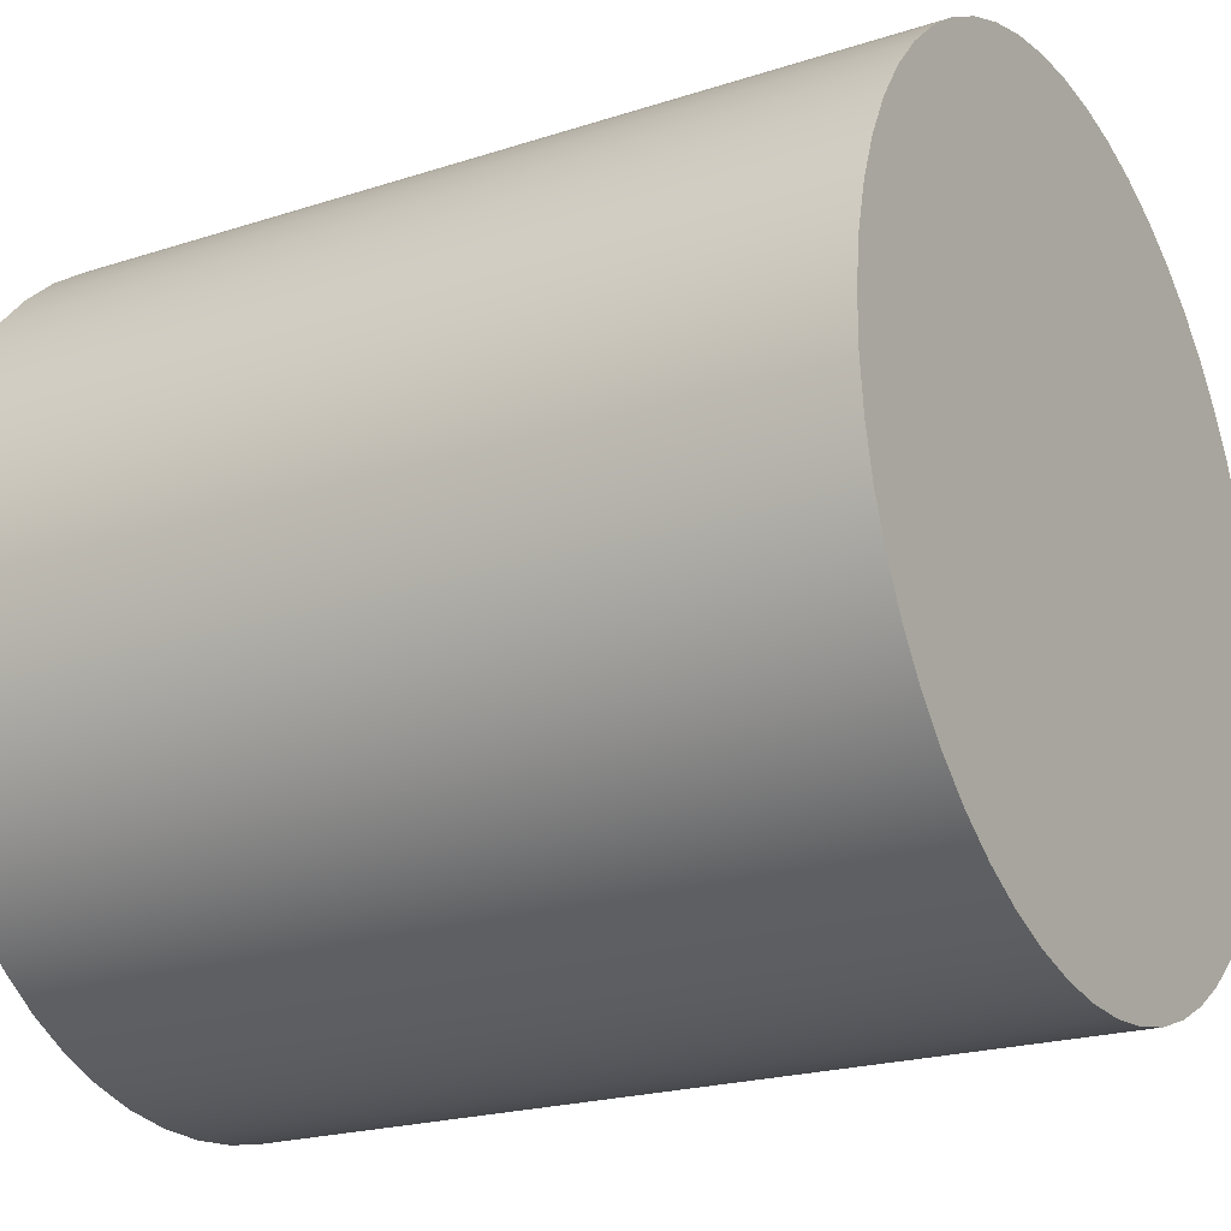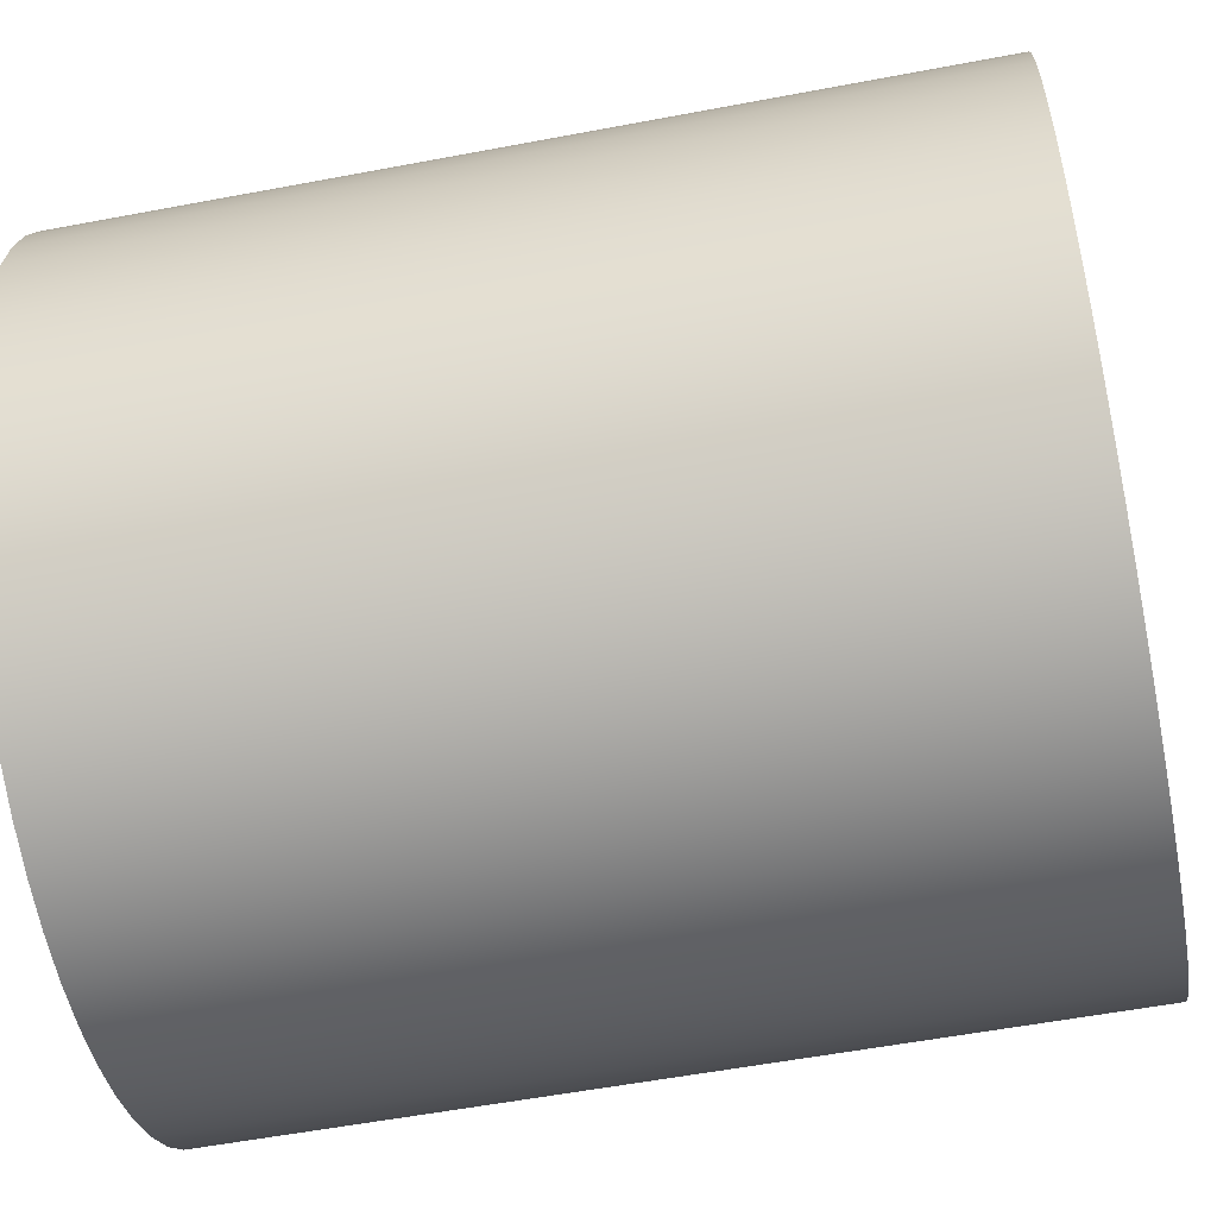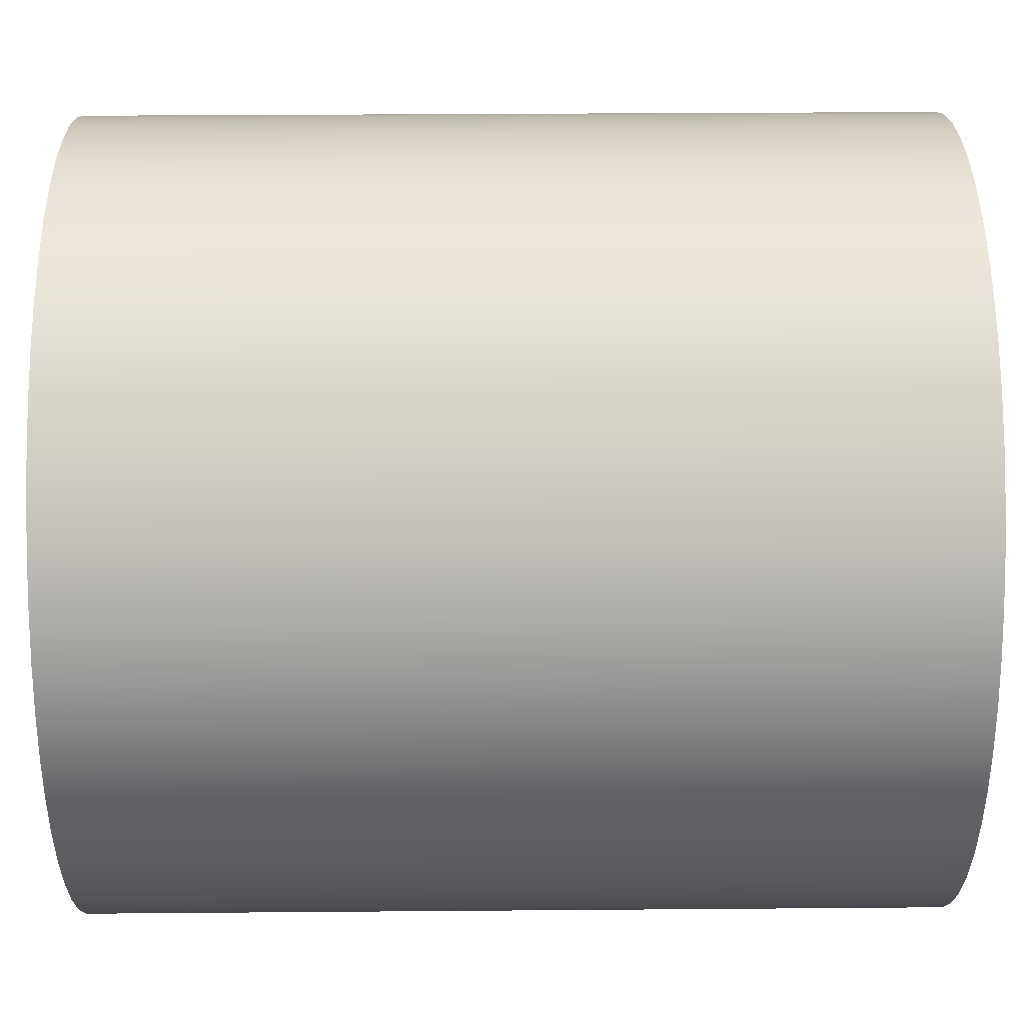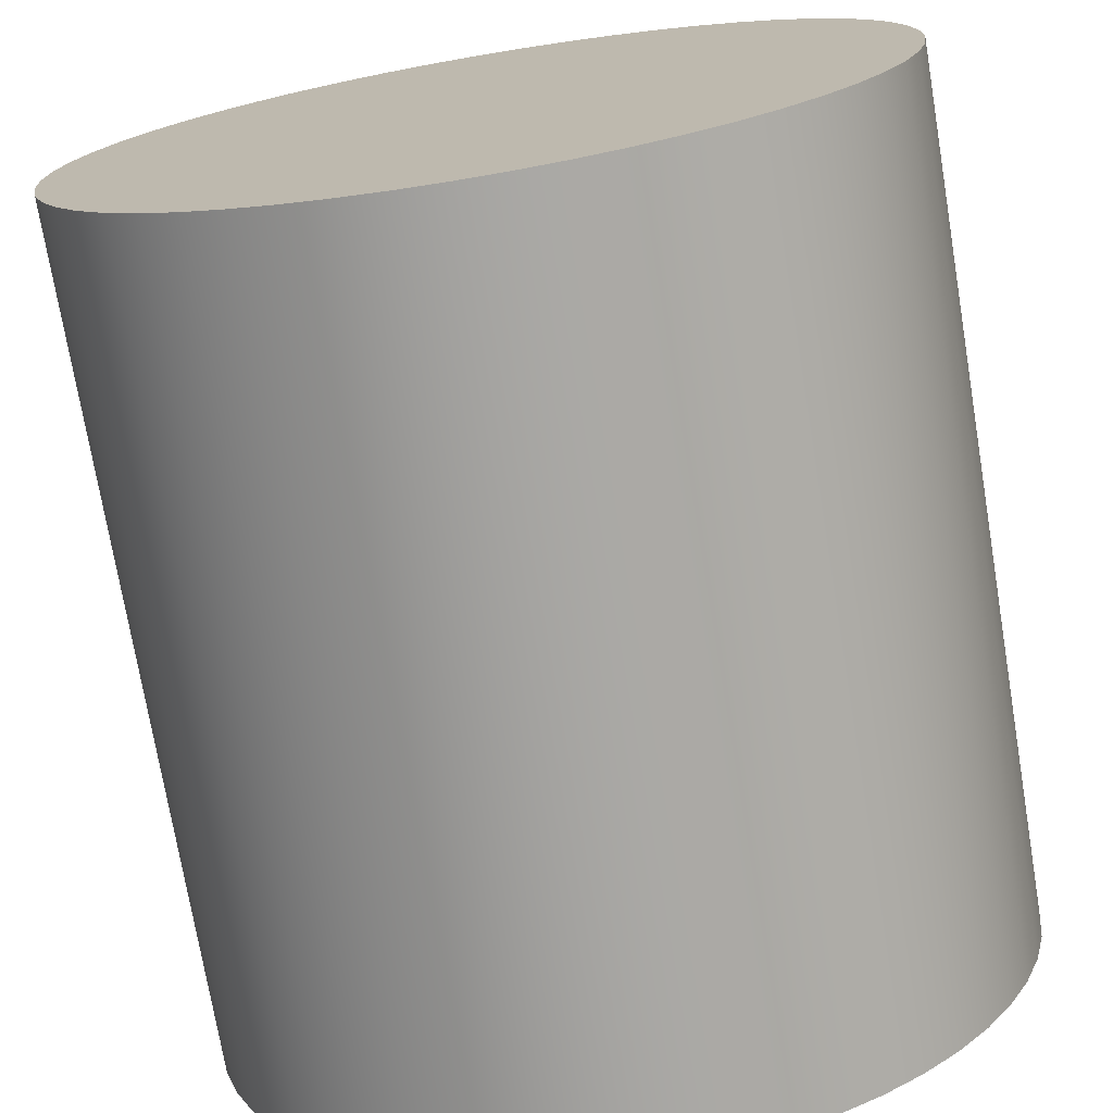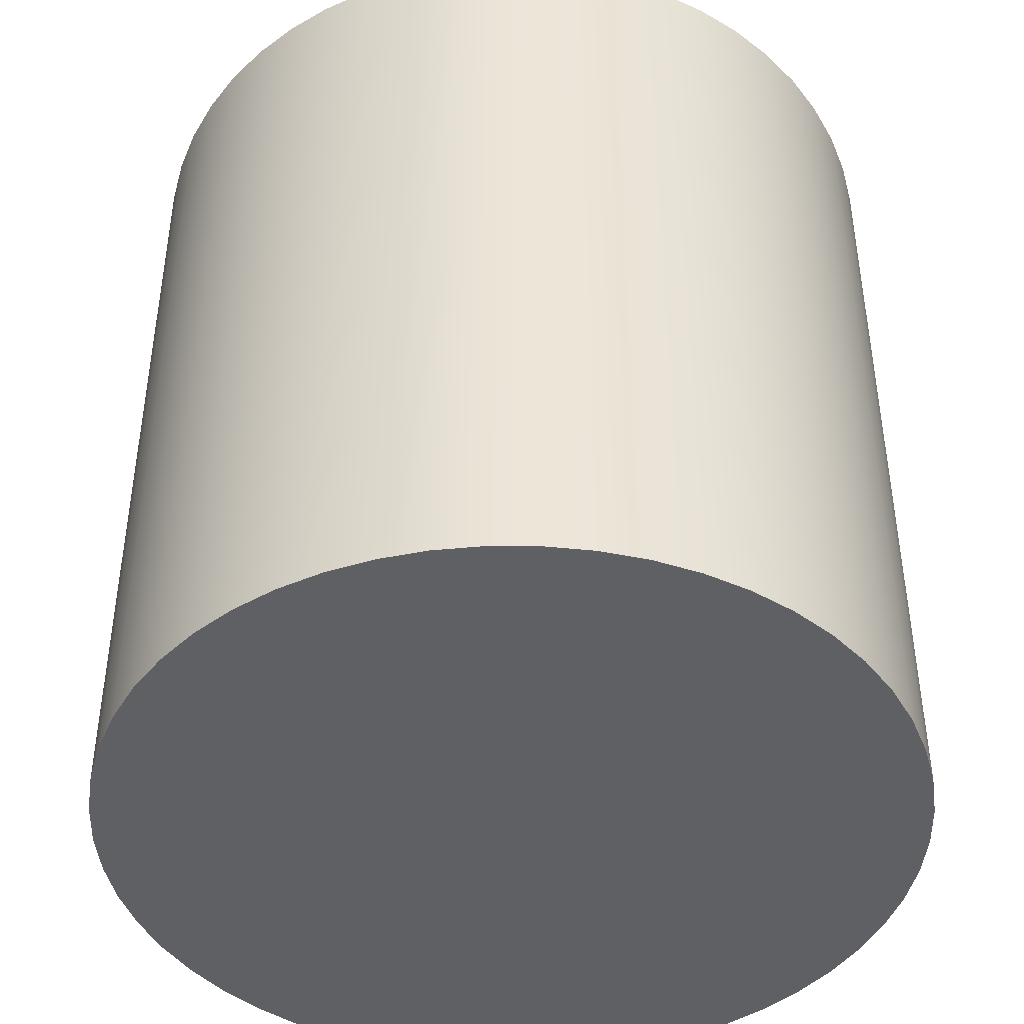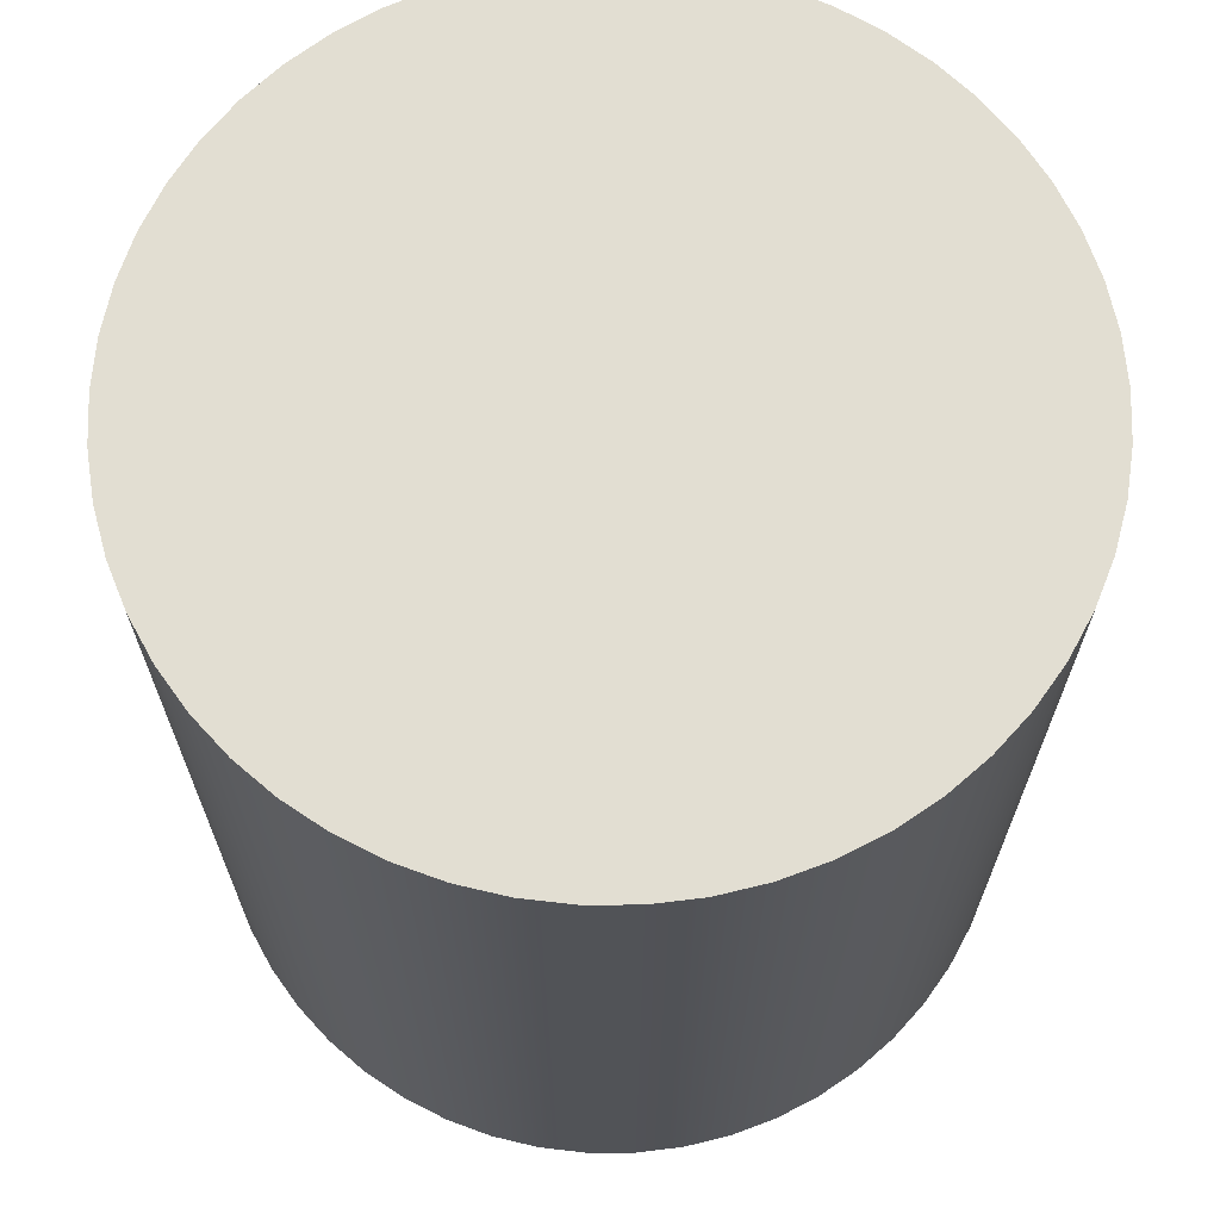
<metadata>
{"format":"obj","ext":"obj","renderer":"f3d","projection":"perspective","resolution":1024,"background":"white","views":[{"elev":-21.2,"azim":120.2,"up":"+Z"},{"elev":-55.5,"azim":-78.7,"up":"+Z"},{"elev":29.5,"azim":89.3,"up":"+Z"},{"elev":-73.5,"azim":9.5,"up":"+Z"},{"elev":-43.9,"azim":116.9,"up":"+Y"},{"elev":68.0,"azim":89.8,"up":"+Y"}]}
</metadata>
<code>
g 实体1
v -1414 0 0
v -1414 3000 0
v -1404 0 -167.2
v -1404 0 167.2
v -1404 3000 -167.2
v -1404 3000 167.2
v -1374 0 -332.1
v -1374 0 332.1
v -1374 3000 -332.1
v -1374 3000 332.1
v -1326 0 -492.4
v -1326 0 492.4
v -1326 3000 -492.4
v -1326 3000 492.4
v -1258 0 -645.7
v -1258 0 645.7
v -1258 3000 -645.7
v -1258 3000 645.7
v -1173 0 -789.9
v -1173 0 789.9
v -1173 3000 -789.9
v -1173 3000 789.9
v -1071 0 -923.1
v -1071 0 923.1
v -1071 3000 -923.1
v -1071 3000 923.1
v -954.4 0 -1043
v -954.4 0 1043
v -954.4 3000 -1043
v -954.4 3000 1043
v -824.3 0 -1149
v -824.3 0 1149
v -824.3 3000 -1149
v -824.3 3000 1149
v -682.7 0 -1238
v -682.7 0 1238
v -682.7 3000 -1238
v -682.7 3000 1238
v -531.4 0 -1310
v -531.4 0 1310
v -531.4 3000 -1310
v -531.4 3000 1310
v -372.7 0 -1364
v -372.7 0 1364
v -372.7 3000 -1364
v -372.7 3000 1364
v -208.8 0 -1399
v -208.8 0 1399
v -208.8 3000 -1399
v -208.8 3000 1399
v -41.9 0 -1413
v -41.9 0 1413
v -41.9 3000 -1413
v -41.9 3000 1413
v 125.6 0 -1408
v 125.6 0 1408
v 125.6 3000 -1408
v 125.6 3000 1408
v 291.3 0 -1384
v 291.3 0 1384
v 291.3 3000 -1384
v 291.3 3000 1384
v 452.9 0 -1340
v 452.9 0 1340
v 452.9 3000 -1340
v 452.9 3000 1340
v 608.1 0 -1277
v 608.1 0 1277
v 608.1 3000 -1277
v 608.1 3000 1277
v 754.8 0 -1196
v 754.8 0 1196
v 754.8 3000 -1196
v 754.8 3000 1196
v 890.9 0 -1098
v 890.9 0 1098
v 890.9 3000 -1098
v 890.9 3000 1098
v 1015 0 -984.9
v 1015 0 984.9
v 1015 3000 -984.9
v 1015 3000 984.9
v 1124 0 -858
v 1124 0 858
v 1124 3000 -858
v 1124 3000 858
v 1218 0 -719.1
v 1218 0 719.1
v 1218 3000 -719.1
v 1218 3000 719.1
v 1294 0 -570
v 1294 0 570
v 1294 3000 -570
v 1294 3000 570
v 1352 0 -413
v 1352 0 413
v 1352 3000 -413
v 1352 3000 413
v 1392 0 -250.1
v 1392 0 250.1
v 1392 3000 -250.1
v 1392 3000 250.1
v 1412 0 -83.77
v 1412 0 83.77
v 1412 3000 -83.77
v 1412 3000 83.77
f 5 1 2
f 2 1 4
f 2 4 6
f 6 4 8
f 6 8 10
f 10 8 12
f 10 12 14
f 14 12 16
f 14 16 18
f 18 16 20
f 18 20 22
f 22 20 24
f 22 24 26
f 26 24 28
f 26 28 30
f 30 28 32
f 30 32 34
f 34 32 36
f 34 36 38
f 38 36 40
f 38 40 42
f 42 40 44
f 42 44 46
f 46 44 48
f 46 48 50
f 50 48 52
f 50 52 54
f 54 52 56
f 54 56 58
f 58 56 60
f 58 60 62
f 62 60 64
f 62 64 66
f 66 64 68
f 66 68 70
f 70 68 72
f 70 72 74
f 74 72 76
f 74 76 78
f 78 76 80
f 78 80 82
f 82 80 84
f 82 84 86
f 86 84 88
f 86 88 90
f 90 88 92
f 90 92 94
f 94 92 96
f 94 96 98
f 98 96 100
f 98 100 102
f 102 100 104
f 102 104 106
f 106 104 103
f 106 103 105
f 105 103 99
f 105 99 101
f 101 99 95
f 101 95 97
f 97 95 91
f 97 91 93
f 93 91 87
f 93 87 89
f 89 87 83
f 89 83 85
f 85 83 79
f 85 79 81
f 81 79 75
f 81 75 77
f 77 75 71
f 77 71 73
f 73 71 67
f 73 67 69
f 69 67 63
f 69 63 65
f 65 63 59
f 65 59 61
f 61 59 55
f 61 55 57
f 57 55 51
f 57 51 53
f 53 51 47
f 53 47 49
f 49 47 43
f 49 43 45
f 45 43 39
f 45 39 41
f 41 39 35
f 41 35 37
f 37 35 31
f 37 31 33
f 33 31 27
f 33 27 29
f 29 27 23
f 29 23 25
f 25 23 19
f 25 19 21
f 21 19 15
f 21 15 17
f 17 15 11
f 17 11 13
f 13 11 7
f 13 7 9
f 9 7 3
f 9 3 5
f 5 3 1
f 2 6 5
f 5 6 9
f 9 6 10
f 9 10 13
f 13 10 14
f 13 14 17
f 17 14 18
f 17 18 21
f 21 18 22
f 21 22 25
f 25 22 26
f 25 26 29
f 29 26 30
f 29 30 33
f 33 30 34
f 33 34 37
f 37 34 38
f 37 38 41
f 41 38 42
f 41 42 45
f 45 42 46
f 45 46 49
f 49 46 50
f 49 50 53
f 53 50 54
f 53 54 57
f 57 54 58
f 57 58 61
f 61 58 62
f 61 62 65
f 65 62 66
f 65 66 69
f 69 66 70
f 69 70 73
f 73 70 74
f 73 74 77
f 77 74 78
f 77 78 81
f 81 78 82
f 81 82 85
f 85 82 86
f 85 86 89
f 89 86 90
f 89 90 93
f 93 90 94
f 93 94 97
f 97 94 98
f 97 98 101
f 101 98 102
f 101 102 105
f 105 102 106
f 1 3 4
f 4 3 8
f 8 3 7
f 8 7 12
f 12 7 11
f 12 11 16
f 16 11 15
f 16 15 20
f 20 15 19
f 20 19 24
f 24 19 23
f 24 23 28
f 28 23 27
f 28 27 32
f 32 27 31
f 32 31 36
f 36 31 35
f 36 35 40
f 40 35 39
f 40 39 44
f 44 39 43
f 44 43 48
f 48 43 47
f 48 47 52
f 52 47 51
f 52 51 56
f 56 51 55
f 56 55 60
f 60 55 59
f 60 59 64
f 64 59 63
f 64 63 68
f 68 63 67
f 68 67 72
f 72 67 71
f 72 71 76
f 76 71 75
f 76 75 80
f 80 75 79
f 80 79 84
f 84 79 83
f 84 83 88
f 88 83 87
f 88 87 92
f 92 87 91
f 92 91 96
f 96 91 95
f 96 95 100
f 100 95 99
f 100 99 104
f 104 99 103

</code>
